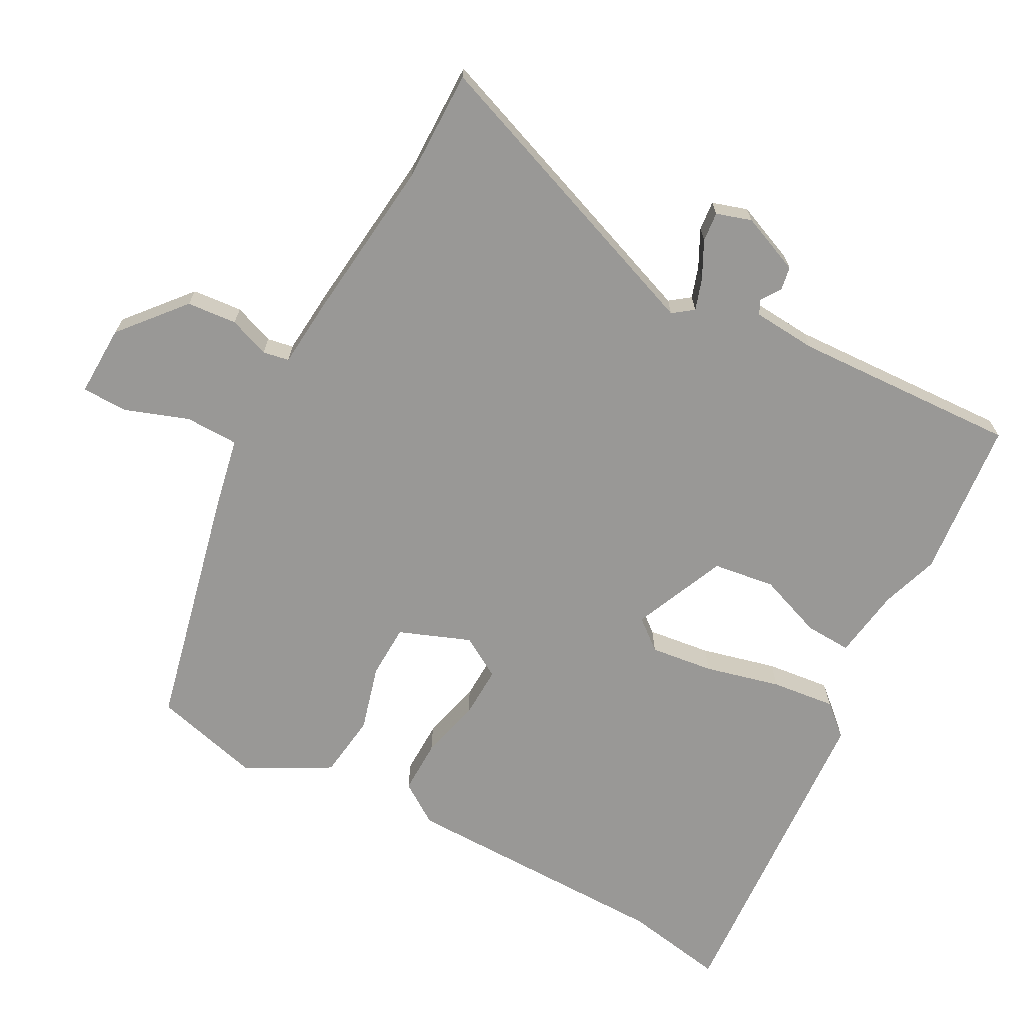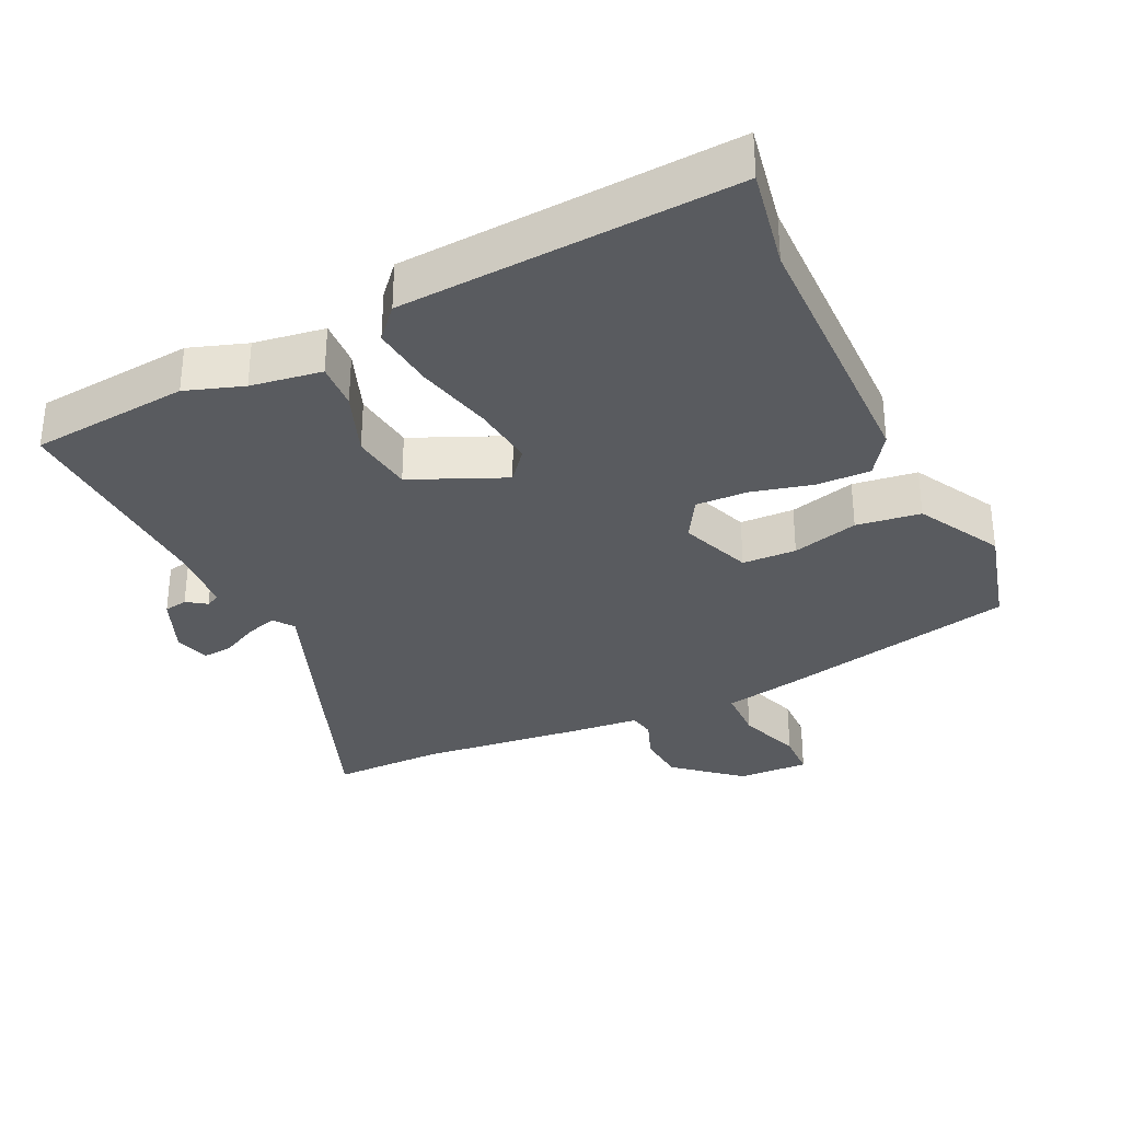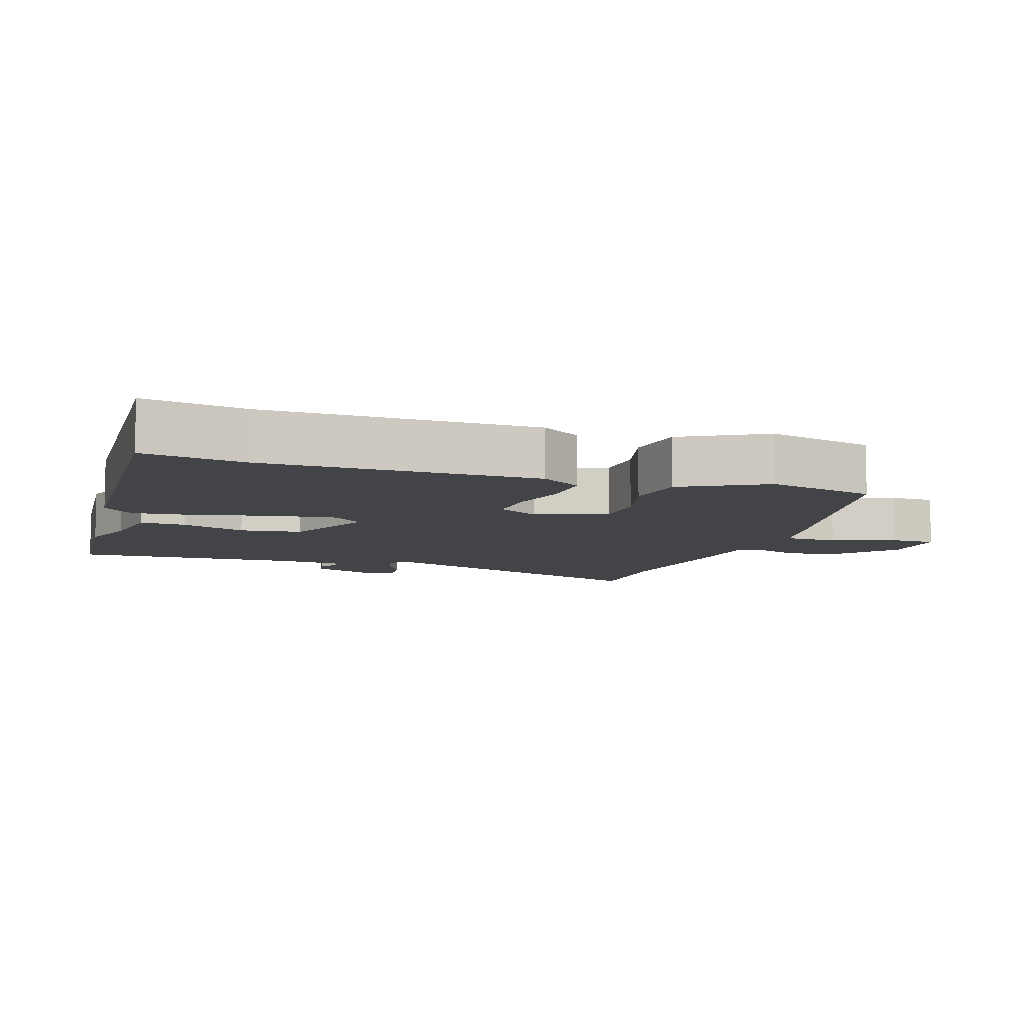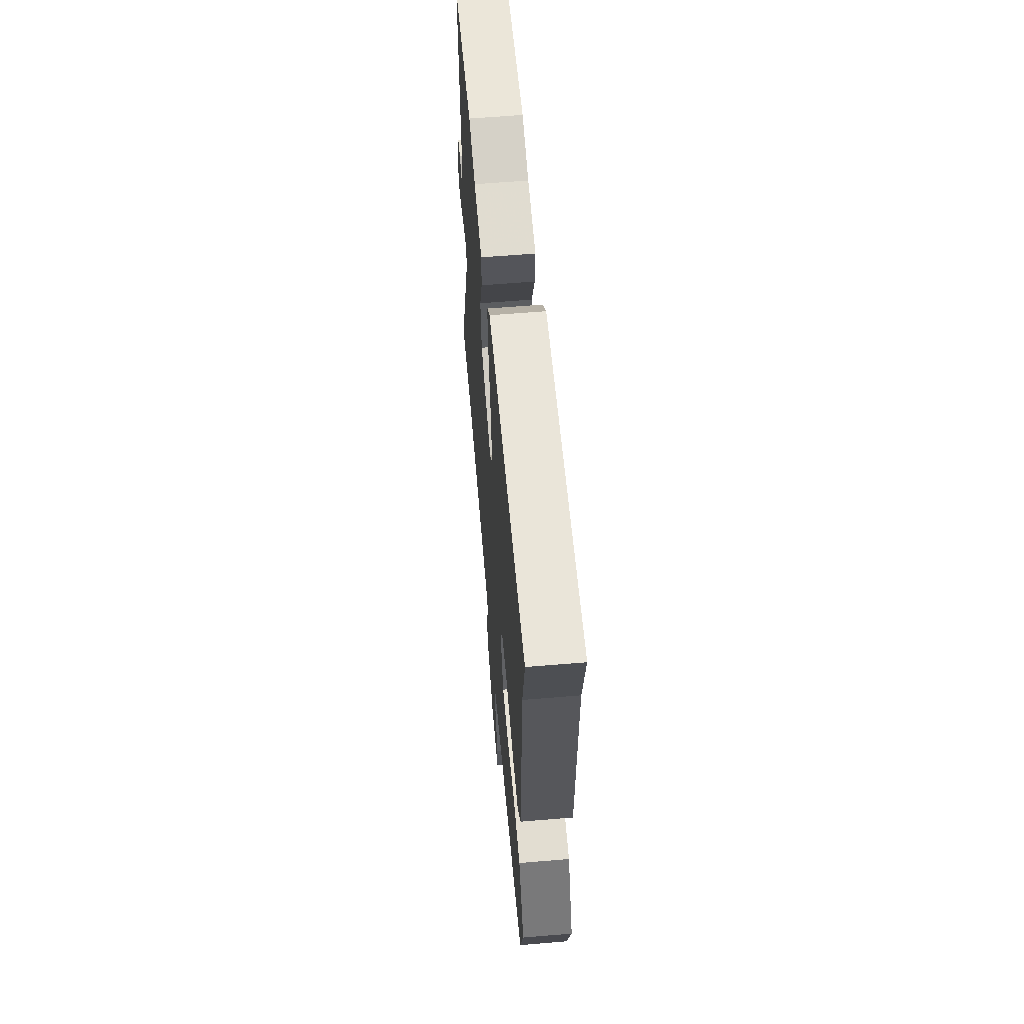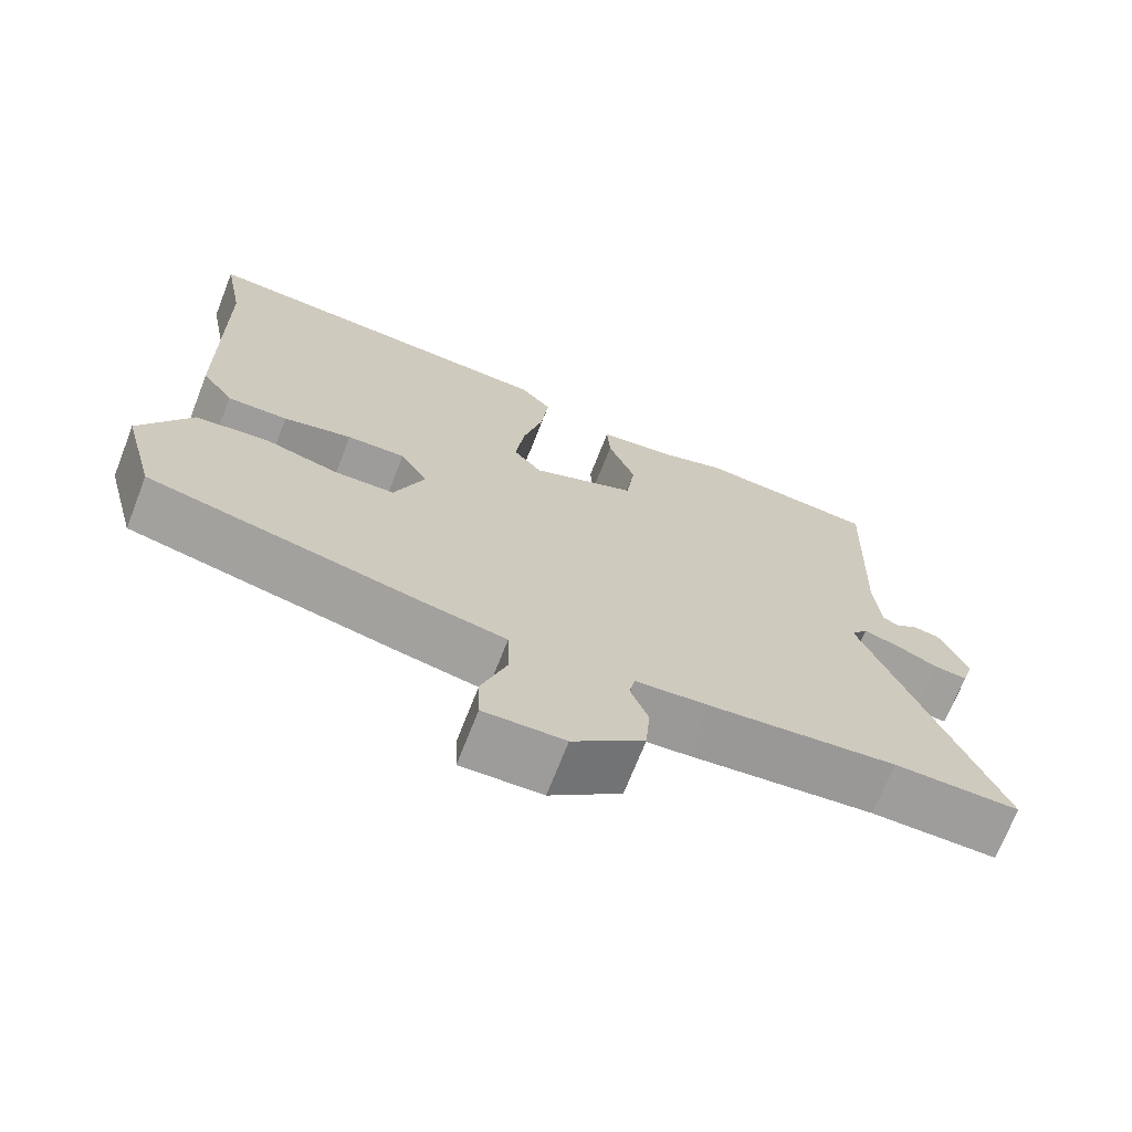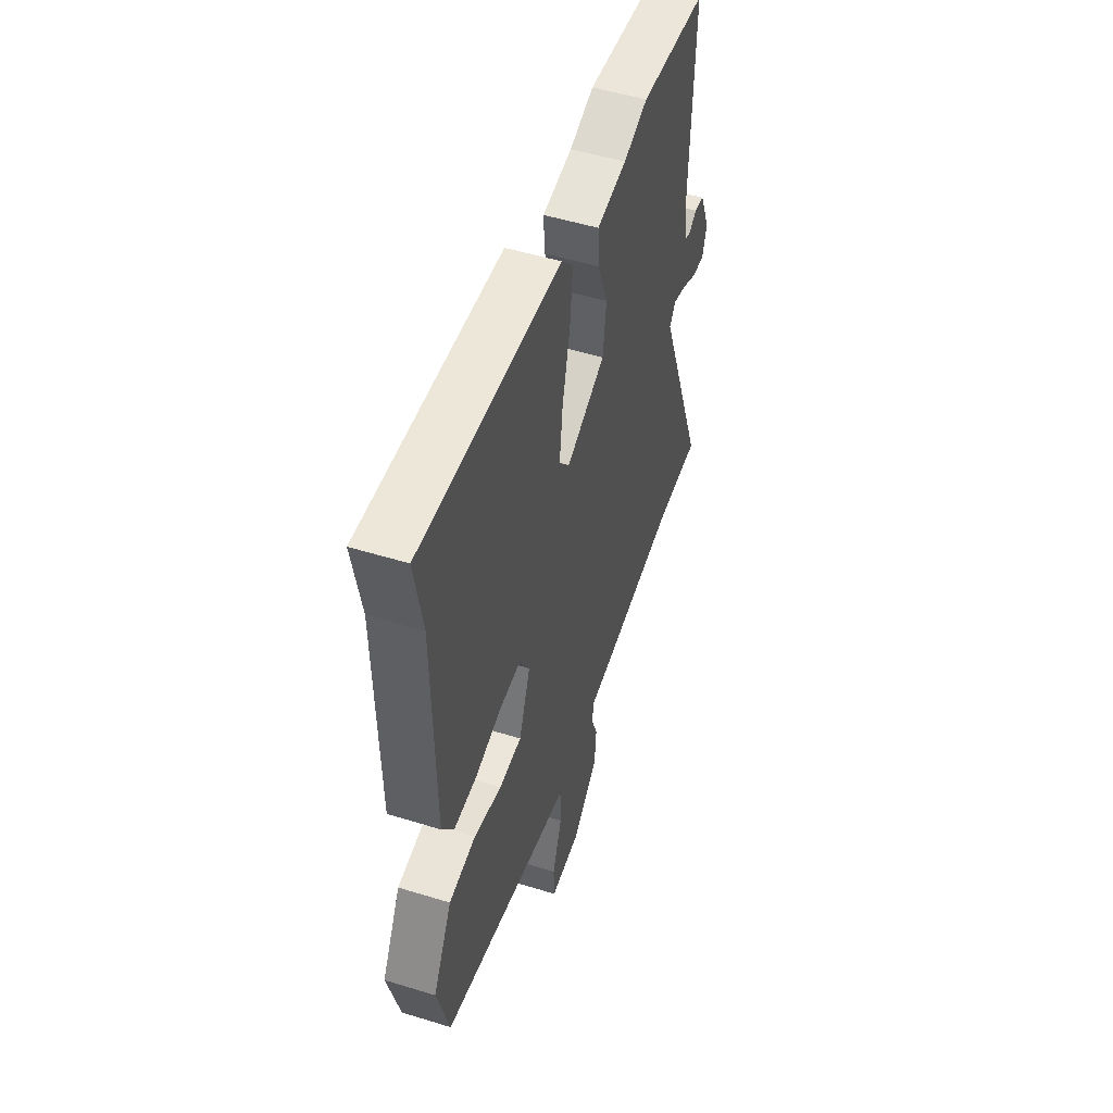
<metadata>
{"format":"obj","ext":"obj","renderer":"f3d","projection":"perspective","resolution":1024,"background":"white","views":[{"elev":-68.6,"azim":-117.8,"up":"+Y"},{"elev":-32.7,"azim":25.6,"up":"+Y"},{"elev":-8.2,"azim":71.9,"up":"+Y"},{"elev":61.0,"azim":85.1,"up":"+Z"},{"elev":-70.6,"azim":158.6,"up":"+Z"},{"elev":51.3,"azim":108.5,"up":"+Z"}]}
</metadata>
<code>
v 0.514 0.07 0.577
v 0.486 0.07 0.427
v 0.479 0.07 0.021
v 0.437 0.07 -0.04
v 0.357 0.07 -0.038
v 0.267 0.07 -0.015
v 0.19 0.07 -0.012
v 0.153 0.07 -0.073
v 0.193 0.07 -0.179
v 0.273 0.07 -0.182
v 0.371 0.07 -0.156
v 0.466 0.07 -0.169
v 0.533 0.07 -0.293
v 0.49 0.07 -0.454
v 0.131 0.07 -0.533
v 0.023 0.07 -0.554
v 0.021 0.07 -0.633
v 0.054 0.07 -0.728
v 0.052 0.07 -0.796
v -0.054 0.07 -0.792
v -0.148 0.07 -0.711
v -0.154 0.07 -0.637
v -0.131 0.07 -0.577
v -0.138 0.07 -0.538
v -0.235 0.07 -0.529
v -0.483 0.07 -0.5
v -0.649 0.07 -0.5
v -0.478 0.07 -0.053
v -0.5 0.07 -0.023
v -0.547 0.07 -0.038
v -0.601 0.07 -0.065
v -0.645 0.07 -0.069
v -0.661 0.07 -0.017
v -0.624 0.07 0.071
v -0.589 0.07 0.077
v -0.56 0.07 0.057
v -0.539 0.07 0.067
v -0.531 0.07 0.162
v -0.544 0.07 0.496
v -0.309 0.07 0.518
v -0.224 0.07 0.489
v -0.119 0.07 0.473
v -0.123 0.07 0.404
v -0.159 0.07 0.309
v -0.147 0.07 0.217
v -0.009 0.07 0.156
v 0.028 0.07 0.201
v 0.017 0.07 0.295
v -0.01 0.07 0.407
v -0.02 0.07 0.502
v 0.021 0.07 0.548
v 0.514 0 0.577
v 0.486 0 0.427
v 0.479 0 0.021
v 0.437 0 -0.04
v 0.357 0 -0.038
v 0.267 0 -0.015
v 0.19 0 -0.012
v 0.153 0 -0.073
v 0.193 0 -0.179
v 0.273 0 -0.182
v 0.371 0 -0.156
v 0.466 0 -0.169
v 0.533 0 -0.293
v 0.49 0 -0.454
v 0.131 0 -0.533
v 0.023 0 -0.554
v 0.021 0 -0.633
v 0.054 0 -0.728
v 0.052 0 -0.796
v -0.054 0 -0.792
v -0.148 0 -0.711
v -0.154 0 -0.637
v -0.131 0 -0.577
v -0.138 0 -0.538
v -0.235 0 -0.529
v -0.483 0 -0.5
v -0.649 0 -0.5
v -0.478 0 -0.053
v -0.5 0 -0.023
v -0.547 0 -0.038
v -0.601 0 -0.065
v -0.645 0 -0.069
v -0.661 0 -0.017
v -0.624 0 0.071
v -0.589 0 0.077
v -0.56 0 0.057
v -0.539 0 0.067
v -0.531 0 0.162
v -0.544 0 0.496
v -0.309 0 0.518
v -0.224 0 0.489
v -0.119 0 0.473
v -0.123 0 0.404
v -0.159 0 0.309
v -0.147 0 0.217
v -0.009 0 0.156
v 0.028 0 0.201
v 0.017 0 0.295
v -0.01 0 0.407
v -0.02 0 0.502
v 0.021 0 0.548
f 48 49 50 51
f 47 48 51 1
f 46 47 1 2
f 41 42 43 44
f 41 44 45
f 38 39 40 41
f 37 38 41 45
f 36 37 45 46
f 34 35 36
f 33 34 36
f 30 31 32 33
f 29 30 33 36
f 26 27 28
f 24 25 26 28
f 20 21 22 23
f 20 23 24
f 17 18 19 20
f 16 17 20 24
f 15 16 24 28
f 10 11 12 13
f 9 10 13 14
f 3 4 5 6
f 46 2 3 6
f 46 6 7
f 29 36 46 7
f 28 29 7 8
f 9 14 15 28
f 8 9 28
f 102 101 100 99
f 52 102 99 98
f 53 52 98 97
f 95 94 93 92
f 96 95 92
f 92 91 90 89
f 96 92 89 88
f 97 96 88 87
f 87 86 85
f 87 85 84
f 84 83 82 81
f 87 84 81 80
f 79 78 77
f 79 77 76 75
f 74 73 72 71
f 75 74 71
f 71 70 69 68
f 75 71 68 67
f 79 75 67 66
f 64 63 62 61
f 65 64 61 60
f 57 56 55 54
f 57 54 53 97
f 58 57 97
f 58 97 87 80
f 59 58 80 79
f 79 66 65 60
f 79 60 59
f 1 52 53 2
f 2 53 54 3
f 3 54 55 4
f 4 55 56 5
f 5 56 57 6
f 6 57 58 7
f 7 58 59 8
f 8 59 60 9
f 9 60 61 10
f 10 61 62 11
f 11 62 63 12
f 12 63 64 13
f 13 64 65 14
f 14 65 66 15
f 15 66 67 16
f 16 67 68 17
f 17 68 69 18
f 18 69 70 19
f 19 70 71 20
f 20 71 72 21
f 21 72 73 22
f 22 73 74 23
f 23 74 75 24
f 24 75 76 25
f 25 76 77 26
f 26 77 78 27
f 27 78 79 28
f 28 79 80 29
f 29 80 81 30
f 30 81 82 31
f 31 82 83 32
f 32 83 84 33
f 33 84 85 34
f 34 85 86 35
f 35 86 87 36
f 36 87 88 37
f 37 88 89 38
f 38 89 90 39
f 39 90 91 40
f 40 91 92 41
f 41 92 93 42
f 42 93 94 43
f 43 94 95 44
f 44 95 96 45
f 45 96 97 46
f 46 97 98 47
f 47 98 99 48
f 48 99 100 49
f 49 100 101 50
f 50 101 102 51
f 51 102 52 1

</code>
